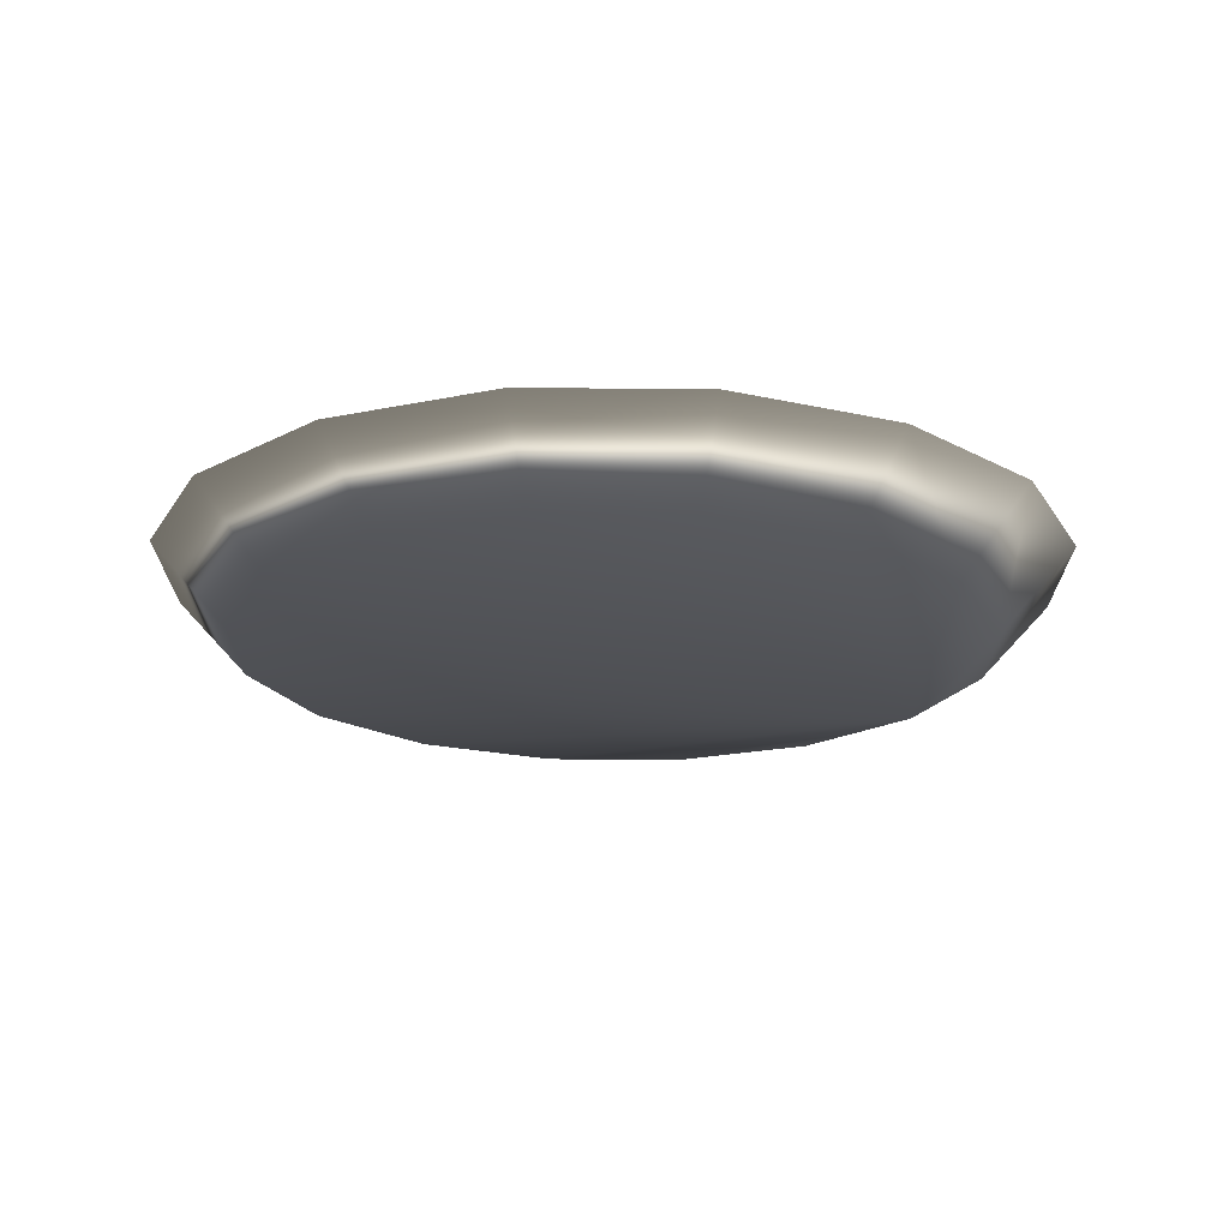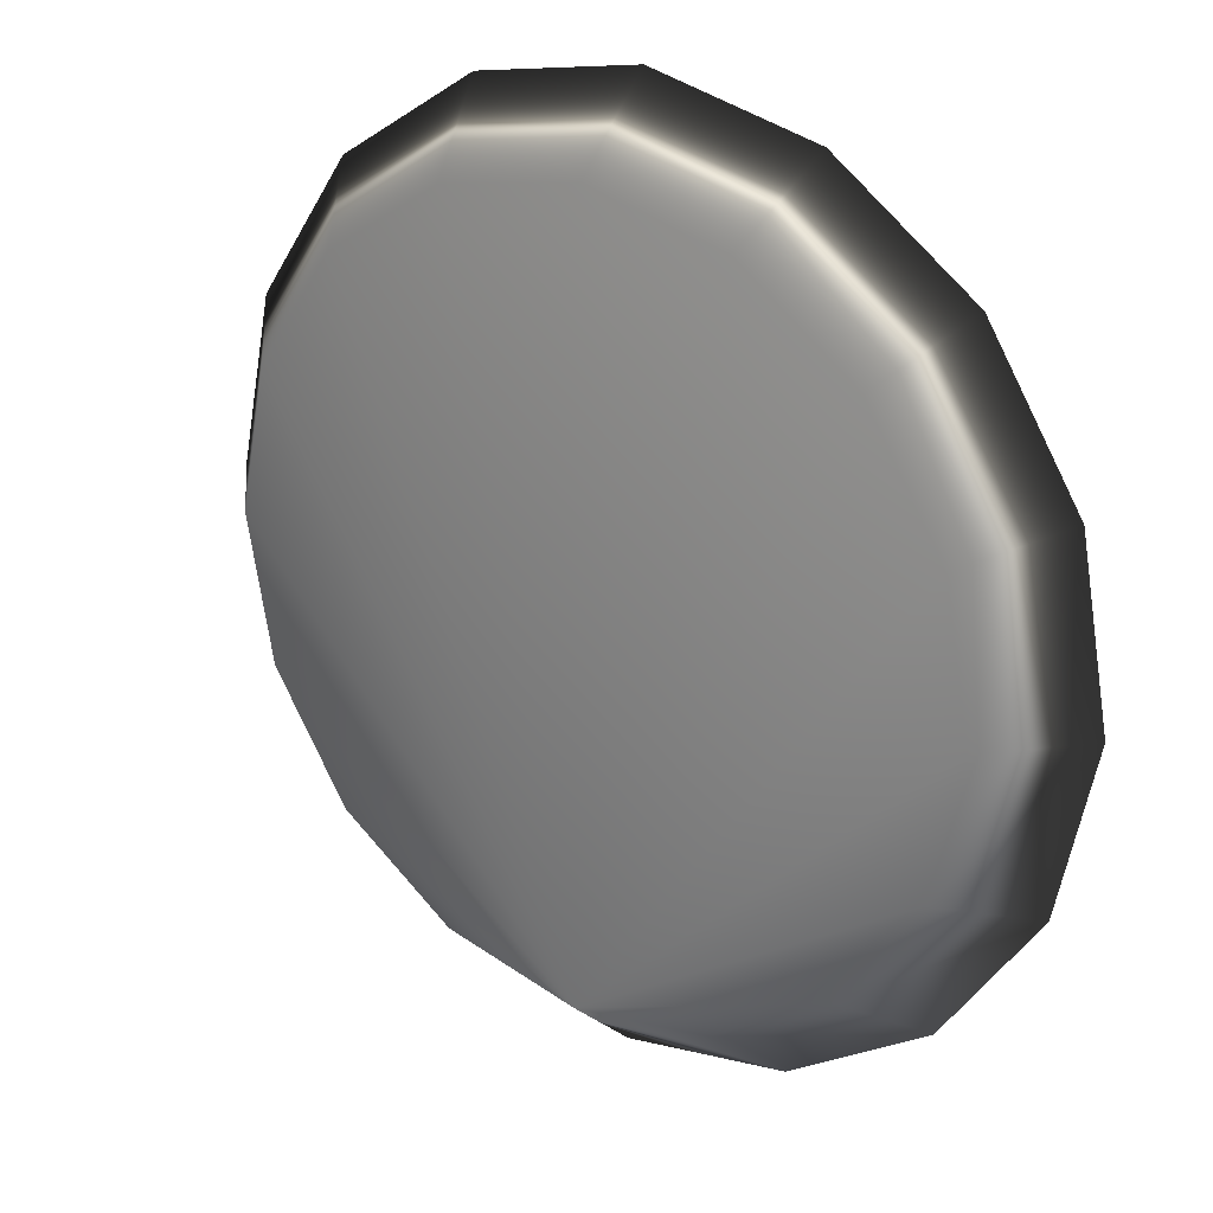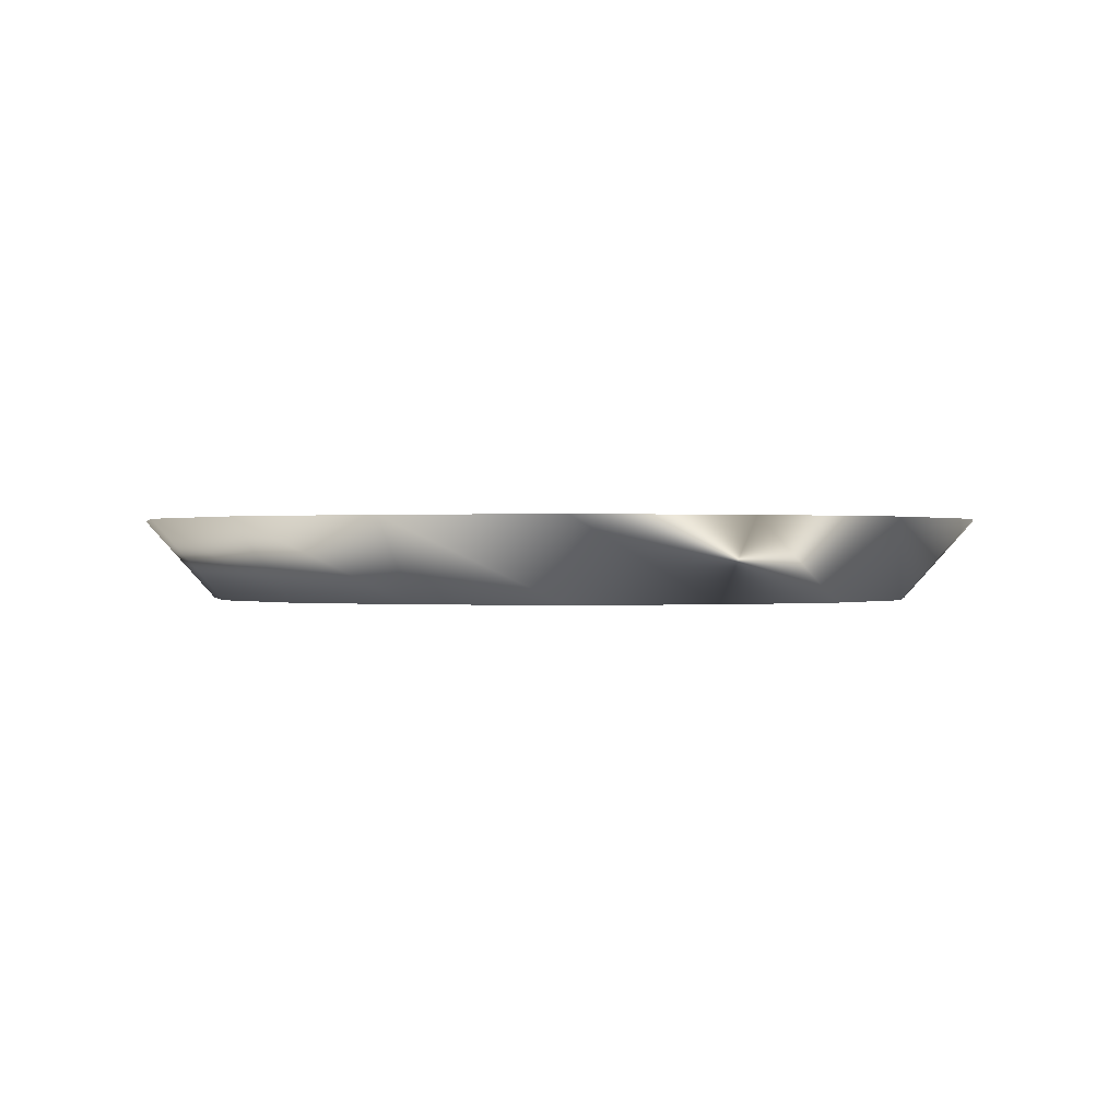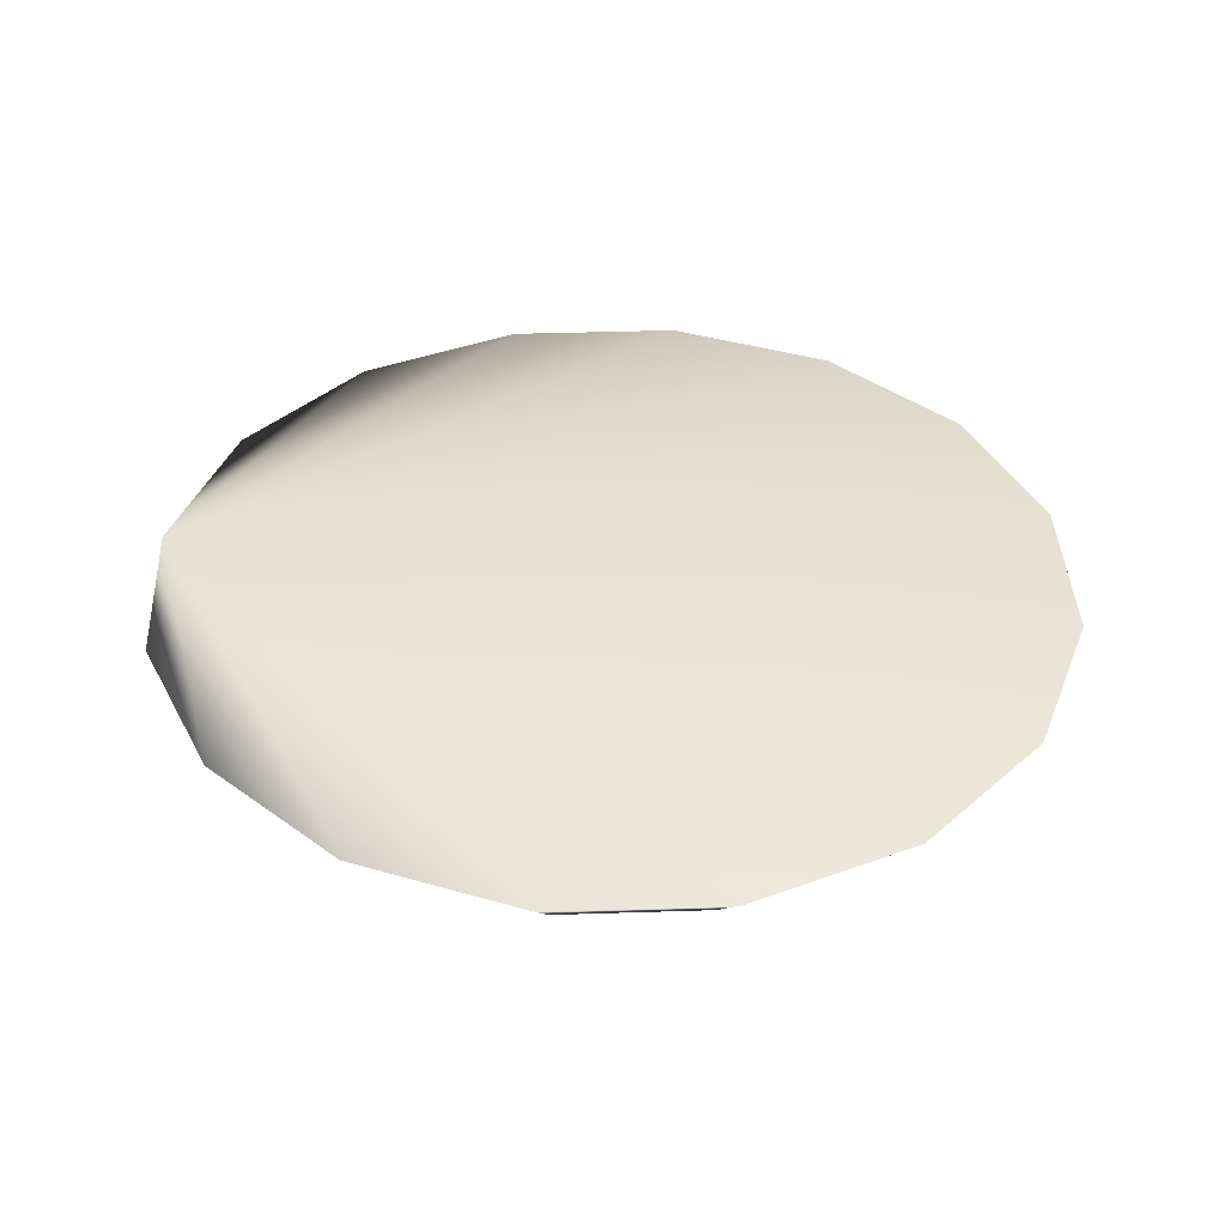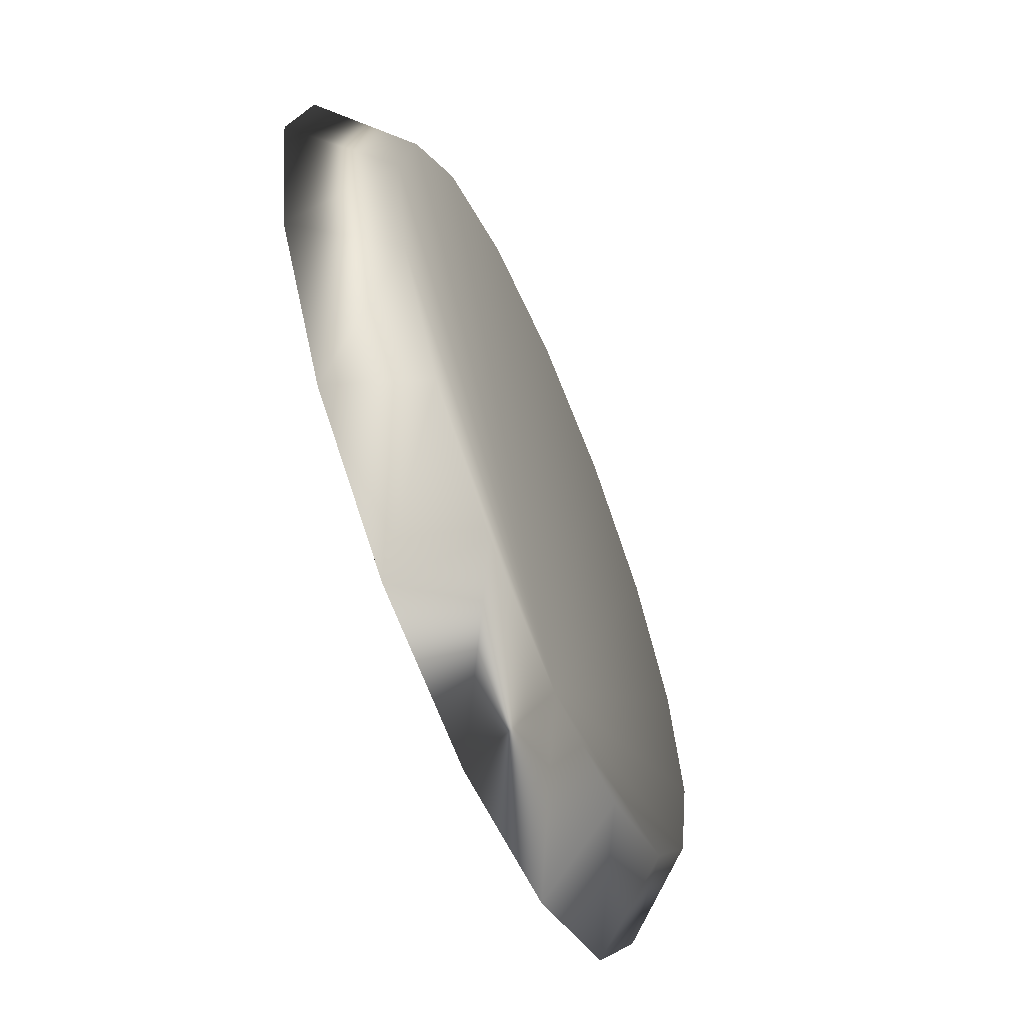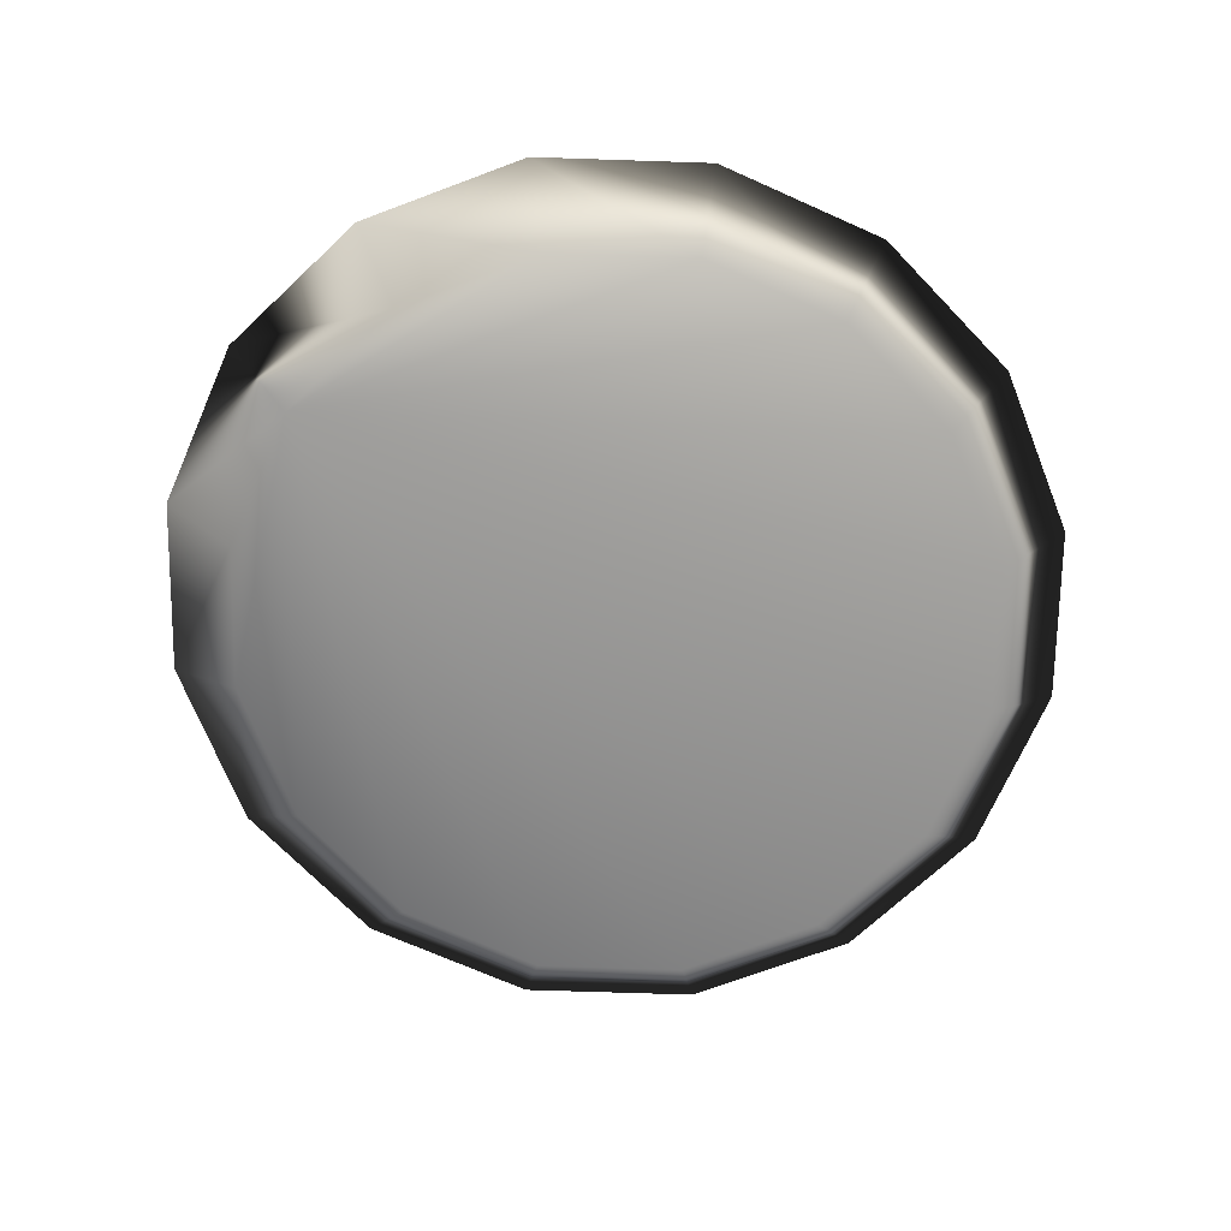
<metadata>
{"format":"obj","ext":"obj","renderer":"f3d","projection":"perspective","resolution":1024,"background":"white","views":[{"elev":-19.6,"azim":56.6,"up":"+Y"},{"elev":25.4,"azim":36.4,"up":"+Z"},{"elev":0.1,"azim":157.7,"up":"+Y"},{"elev":39.9,"azim":-80.5,"up":"+Y"},{"elev":-63.1,"azim":-67.3,"up":"+Z"},{"elev":-69.9,"azim":-124.4,"up":"+Y"}]}
</metadata>
<code>
v 0.08304 0.1044 0.8579
v 0.07497 0.1044 0.8526
v 0.06552 0.1044 0.8508
v 0.08848 0.1044 0.866
v 0.09048 0.1044 0.8756
v 0.08872 0.1044 0.8853
v 0.08349 0.1044 0.8935
v 0.07556 0.1044 0.899
v 0.06616 0.1044 0.9011
v 0.05671 0.1044 0.8993
v 0.04865 0.1044 0.8939
v 0.04321 0.1044 0.8859
v 0.04121 0.1044 0.8763
v 0.04297 0.1044 0.8666
v 0.0482 0.1044 0.8584
v 0.05612 0.1044 0.8529
v 0.0768 0.1099 0.8479
v 0.06546 0.1099 0.8458
v 0.08647 0.1099 0.8543
v 0.09301 0.1099 0.864
v 0.0954 0.1099 0.8756
v 0.0933 0.1099 0.8871
v 0.08701 0.1099 0.897
v 0.07751 0.1099 0.9037
v 0.06623 0.1099 0.9061
v 0.05489 0.1099 0.904
v 0.04521 0.1099 0.8975
v 0.03868 0.1099 0.8878
v 0.03629 0.1099 0.8763
v 0.03839 0.1099 0.8648
v 0.04467 0.1099 0.8549
v 0.05418 0.1099 0.8482
f 31 32 18
f 30 31 18
f 29 30 18
f 28 29 18
f 27 28 18
f 26 27 18
f 25 26 18
f 24 25 18
f 23 24 18
f 22 23 18
f 21 22 18
f 20 21 18
f 19 20 18
f 17 19 18
f 3 18 16
f 18 32 16
f 16 32 15
f 32 31 15
f 15 31 14
f 31 30 14
f 14 30 13
f 30 29 13
f 13 29 12
f 29 28 12
f 12 28 11
f 28 27 11
f 11 27 10
f 27 26 10
f 10 26 9
f 26 25 9
f 9 25 8
f 25 24 8
f 8 24 7
f 24 23 7
f 7 23 6
f 23 22 6
f 6 22 5
f 22 21 5
f 5 21 4
f 21 20 4
f 4 20 1
f 20 19 1
f 1 19 2
f 19 17 2
f 2 17 3
f 17 18 3
f 15 3 16
f 14 3 15
f 13 3 14
f 12 3 13
f 11 3 12
f 10 3 11
f 9 3 10
f 8 3 9
f 7 3 8
f 6 3 7
f 5 3 6
f 4 3 5
f 1 3 4
f 2 3 1

</code>
